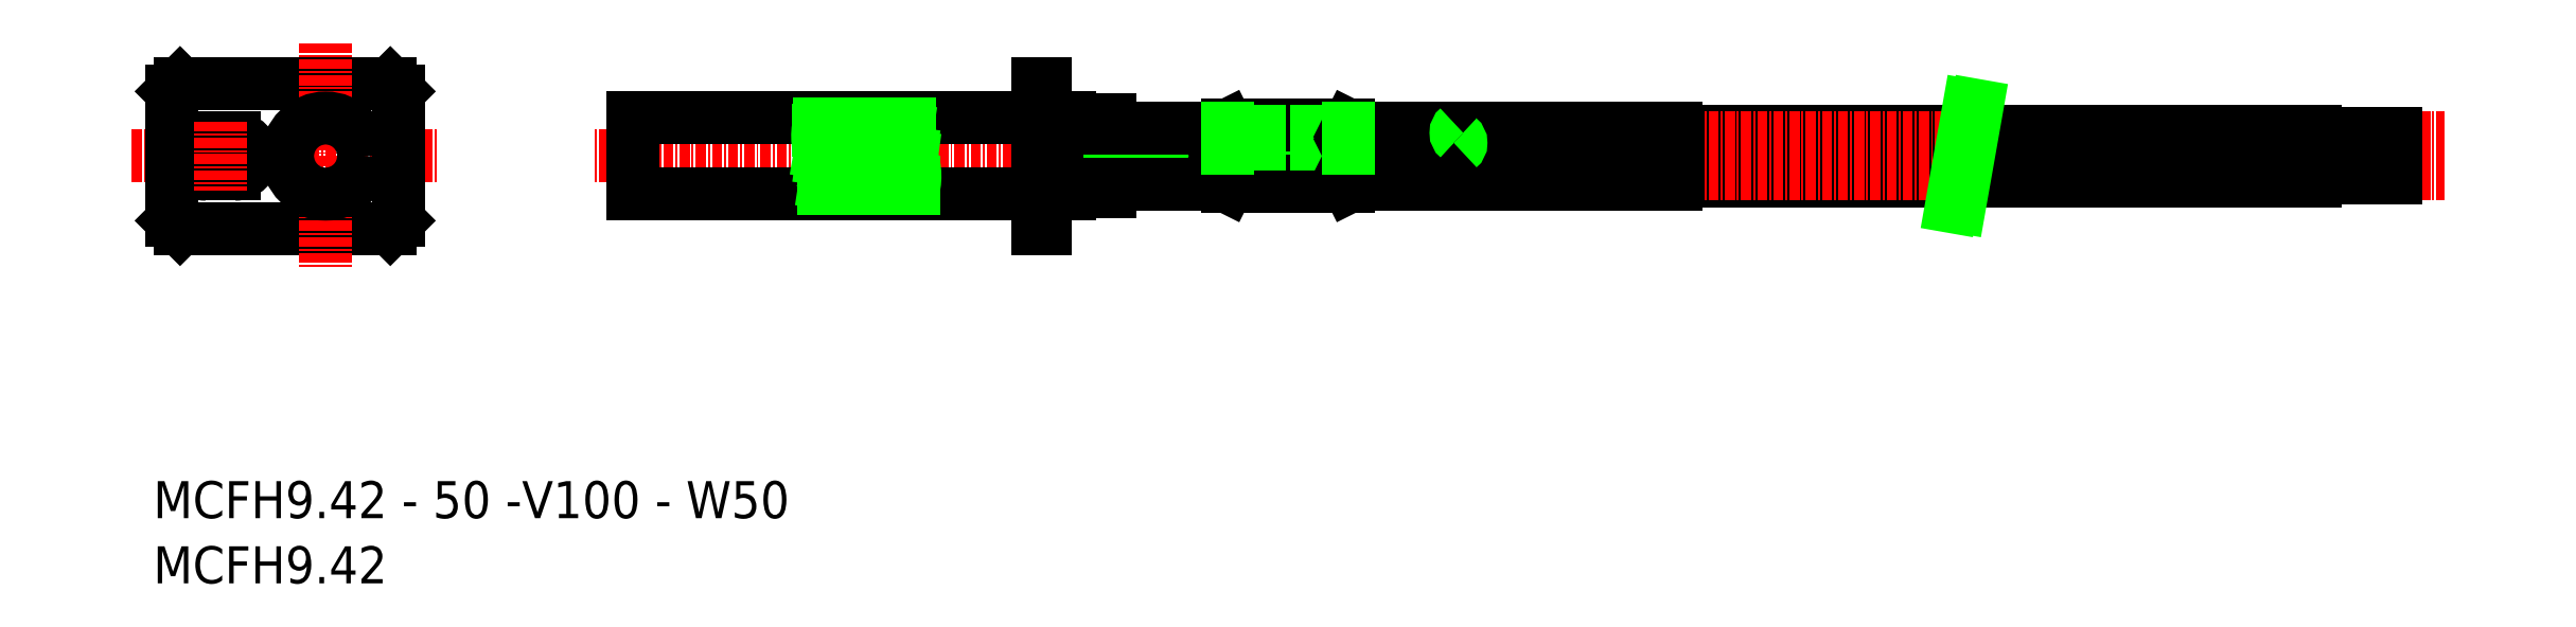
<metadata>
{"format":"dxf","ext":"dxf","renderer":"ezdxf+matplotlib","layout":"modelspace","background":"white","min_lineweight":24,"dpi":150}
</metadata>
<code>
0
SECTION
2
ENTITIES
0
LINE
8
0
10
188.3
20
51.44
30
0
11
223.2
21
51.44
31
0
0
LINE
8
0
10
188.3
20
49.84
30
0
11
222.9
21
49.84
31
0
0
LINE
8
0
10
188.3
20
55.94
30
0
11
224
21
55.94
31
0
0
LINE
8
0
10
188.3
20
54.34
30
0
11
223.7
21
54.34
31
0
0
LINE
8
CENTER
10
118.3
20
50.64
30
0
11
283.3
21
50.64
31
0
0
LINE
8
CENTER
10
118.3
20
55.14
30
0
11
283.3
21
55.14
31
0
0
TEXT
8
0
10
0
20
8.066
30
0
40
4.583
1
MCFH9.42 - 50 -V100 - W50
0
LINE
8
0
10
29.31
20
61.89
30
0
11
3.315
21
61.89
31
0
0
LINE
8
0
10
3.315
20
43.89
30
0
11
29.31
21
43.89
31
0
0
LINE
8
CENTER
10
-2.685
20
52.89
30
0
11
35.31
21
52.89
31
0
0
LINE
8
0
10
2.315
20
60.89
30
0
11
2.315
21
44.89
31
0
0
LINE
8
0
10
2.315
20
44.89
30
0
11
3.315
21
43.89
31
0
0
LINE
8
0
10
6.565
20
50.64
30
0
11
10.06
21
50.64
31
0
0
LINE
8
0
10
6.565
20
55.14
30
0
11
10.06
21
55.14
31
0
0
ARC
8
0
10
6.565
20
52.89
30
0
40
2.25
50
90
51
270
0
ARC
8
0
10
10.06
20
52.89
30
0
40
2.25
50
270
51
90
0
LINE
8
CENTER
10
8.315
20
57.14
30
0
11
8.315
21
48.64
31
0
0
LINE
8
0
10
3.315
20
61.89
30
0
11
2.315
21
60.89
31
0
0
TEXT
8
0
10
0
20
0
30
0
40
4.583
1
MCFH9.42
0
LINE
8
0
10
30.31
20
60.89
30
0
11
30.31
21
44.89
31
0
0
LINE
8
CENTER
10
21.31
20
66.89
30
0
11
21.31
21
38.89
31
0
0
LINE
8
0
10
29.31
20
43.89
30
0
11
30.31
21
44.89
31
0
0
LINE
8
0
10
30.31
20
60.89
30
0
11
29.31
21
61.89
31
0
0
LINE
8
0
10
113.3
20
57.35
30
0
11
118.3
21
57.35
31
0
0
LINE
8
0
10
113.3
20
48.43
30
0
11
118.3
21
48.43
31
0
0
LINE
8
CENTER
10
124.3
20
52.89
30
0
11
54.33
21
52.89
31
0
0
LINE
8
0
10
59.33
20
57.6
30
0
11
109.3
21
57.6
31
0
0
LINE
8
0
10
59.33
20
48.18
30
0
11
109.3
21
48.18
31
0
0
LINE
8
0
10
59.33
20
57.6
30
0
11
59.33
21
48.18
31
0
0
POINT
8
0
10
59.33
20
56.64
30
0
0
ARC
8
0
10
89.15
20
55.34
30
0
40
6.994
50
161.6
51
200.5
0
ARC
8
0
10
100.3
20
55.34
30
0
40
6.994
50
161.6
51
200.5
0
LINE
8
0
10
88.75
20
56.1
30
0
11
89.64
21
56.1
31
0
0
LINE
8
0
10
82.35
20
56.84
30
0
11
93.49
21
56.84
31
0
0
LINE
8
0
10
89.77
20
49.63
30
0
11
88.88
21
49.63
31
0
0
LINE
8
0
10
88.65
20
49.56
30
0
11
89.66
21
56.21
31
0
0
LINE
8
0
10
88.86
20
49.52
30
0
11
89.87
21
56.18
31
0
0
LINE
8
0
10
82.87
20
48.93
30
0
11
94
21
48.93
31
0
0
LINE
8
0
10
84.3
20
56.1
30
0
11
85.19
21
56.1
31
0
0
LINE
8
0
10
85.33
20
49.63
30
0
11
84.44
21
49.63
31
0
0
LINE
8
0
10
84.2
20
49.56
30
0
11
85.21
21
56.21
31
0
0
LINE
8
0
10
84.42
20
49.52
30
0
11
85.43
21
56.18
31
0
0
LINE
8
0
10
82.23
20
56.1
30
0
11
82.97
21
56.1
31
0
0
ARC
8
0
10
83.1
20
56.21
30
0
40
0.1111
50
340
51
180
0
LINE
8
0
10
83.19
20
56.1
30
0
11
84.08
21
56.1
31
0
0
ARC
8
0
10
84.21
20
56.21
30
0
40
0.1111
50
340
51
180
0
ARC
8
0
10
84.31
20
49.52
30
0
40
0.1111
50
160
51
360
0
ARC
8
0
10
83.19
20
49.52
30
0
40
0.1111
50
160
51
360
0
LINE
8
0
10
83.1
20
49.63
30
0
11
82.98
21
49.63
31
0
0
LINE
8
0
10
84.21
20
49.63
30
0
11
83.33
21
49.63
31
0
0
ARC
8
0
10
75.93
20
50.41
30
0
40
7.117
50
341.8
51
20.36
0
LINE
8
0
10
82.49
20
53.29
30
0
11
82.99
21
56.21
31
0
0
LINE
8
0
10
82.71
20
52.52
30
0
11
83.21
21
56.18
31
0
0
LINE
8
0
10
83.31
20
49.52
30
0
11
84.32
21
56.18
31
0
0
LINE
8
0
10
83.09
20
49.56
30
0
11
84.1
21
56.21
31
0
0
LINE
8
0
10
86.53
20
56.1
30
0
11
87.42
21
56.1
31
0
0
ARC
8
0
10
86.44
20
56.21
30
0
40
0.1111
50
340
51
180
0
ARC
8
0
10
87.55
20
56.21
30
0
40
0.1111
50
340
51
180
0
LINE
8
0
10
87.64
20
56.1
30
0
11
88.53
21
56.1
31
0
0
ARC
8
0
10
88.66
20
56.21
30
0
40
0.1111
50
340
51
180
0
ARC
8
0
10
85.32
20
56.21
30
0
40
0.1111
50
340
51
180
0
LINE
8
0
10
85.42
20
56.1
30
0
11
86.31
21
56.1
31
0
0
LINE
8
0
10
88.66
20
49.63
30
0
11
87.77
21
49.63
31
0
0
ARC
8
0
10
88.75
20
49.52
30
0
40
0.1111
50
160
51
360
0
LINE
8
0
10
87.55
20
49.63
30
0
11
86.66
21
49.63
31
0
0
ARC
8
0
10
86.53
20
49.52
30
0
40
0.1111
50
160
51
360
0
ARC
8
0
10
87.64
20
49.52
30
0
40
0.1111
50
160
51
360
0
ARC
8
0
10
85.42
20
49.52
30
0
40
0.1111
50
160
51
360
0
LINE
8
0
10
86.44
20
49.63
30
0
11
85.55
21
49.63
31
0
0
LINE
8
0
10
85.31
20
49.56
30
0
11
86.32
21
56.21
31
0
0
LINE
8
0
10
85.53
20
49.52
30
0
11
86.54
21
56.18
31
0
0
LINE
8
0
10
86.42
20
49.56
30
0
11
87.44
21
56.21
31
0
0
LINE
8
0
10
86.64
20
49.52
30
0
11
87.65
21
56.18
31
0
0
LINE
8
0
10
87.54
20
49.56
30
0
11
88.55
21
56.21
31
0
0
LINE
8
0
10
87.75
20
49.52
30
0
11
88.76
21
56.18
31
0
0
LINE
8
0
10
94.11
20
49.63
30
0
11
93.33
21
49.63
31
0
0
LINE
8
0
10
93.31
20
49.52
30
0
11
93.76
21
52.82
31
0
0
LINE
8
0
10
90.97
20
56.1
30
0
11
91.86
21
56.1
31
0
0
ARC
8
0
10
91.99
20
56.21
30
0
40
0.1111
50
340
51
180
0
LINE
8
0
10
92.09
20
56.1
30
0
11
92.97
21
56.1
31
0
0
LINE
8
0
10
93.2
20
56.1
30
0
11
93.37
21
56.1
31
0
0
ARC
8
0
10
93.11
20
56.21
30
0
40
0.1111
50
340
51
180
0
ARC
8
0
10
90.88
20
56.21
30
0
40
0.1111
50
340
51
180
0
ARC
8
0
10
89.77
20
56.21
30
0
40
0.1111
50
340
51
180
0
LINE
8
0
10
89.86
20
56.1
30
0
11
90.75
21
56.1
31
0
0
ARC
8
0
10
92.09
20
49.52
30
0
40
0.1111
50
160
51
360
0
LINE
8
0
10
93.11
20
49.63
30
0
11
92.22
21
49.63
31
0
0
ARC
8
0
10
93.2
20
49.52
30
0
40
0.1111
50
160
51
360
0
LINE
8
0
10
90.88
20
49.63
30
0
11
89.99
21
49.63
31
0
0
ARC
8
0
10
90.98
20
49.52
30
0
40
0.1111
50
160
51
360
0
LINE
8
0
10
91.99
20
49.63
30
0
11
91.11
21
49.63
31
0
0
LINE
8
0
10
93.09
20
49.56
30
0
11
93.63
21
53.27
31
0
0
ARC
8
0
10
89.86
20
49.52
30
0
40
0.1111
50
160
51
360
0
LINE
8
0
10
89.98
20
49.52
30
0
11
90.99
21
56.18
31
0
0
LINE
8
0
10
89.76
20
49.56
30
0
11
90.77
21
56.21
31
0
0
LINE
8
0
10
91.09
20
49.52
30
0
11
92.1
21
56.18
31
0
0
LINE
8
0
10
90.87
20
49.56
30
0
11
91.88
21
56.21
31
0
0
LINE
8
0
10
91.98
20
49.56
30
0
11
92.99
21
56.21
31
0
0
LINE
8
0
10
92.2
20
49.52
30
0
11
93.21
21
56.18
31
0
0
ARC
8
0
10
87.07
20
50.41
30
0
40
7.117
50
341.8
51
20.36
0
LINE
8
0
10
113.3
20
48.18
30
0
11
113.3
21
57.6
31
0
0
LINE
8
0
10
110.3
20
43.89
30
0
11
110.3
21
61.89
31
0
0
LINE
8
0
10
109.3
20
43.89
30
0
11
109.3
21
61.89
31
0
0
LINE
8
0
10
110.3
20
48.18
30
0
11
113.3
21
48.18
31
0
0
LINE
8
0
10
110.3
20
44.89
30
0
11
109.3
21
44.89
31
0
0
LINE
8
0
10
110.3
20
43.89
30
0
11
109.3
21
43.89
31
0
0
LINE
8
0
10
110.3
20
57.6
30
0
11
113.3
21
57.6
31
0
0
LINE
8
0
10
110.3
20
61.89
30
0
11
109.3
21
61.89
31
0
0
LINE
8
0
10
110.3
20
60.89
30
0
11
109.3
21
60.89
31
0
0
LINE
8
0
10
161.7
20
54.34
30
0
11
147.8
21
54.34
31
0
0
LINE
8
0
10
161.1
20
55.94
30
0
11
147.8
21
55.94
31
0
0
LINE
8
0
10
148.4
20
53.89
30
0
11
188.3
21
53.89
31
0
0
LINE
8
0
10
148.4
20
56.39
30
0
11
188.3
21
56.39
31
0
0
LINE
8
0
10
148.4
20
51.89
30
0
11
188.3
21
51.89
31
0
0
LINE
8
0
10
148.4
20
49.39
30
0
11
188.3
21
49.39
31
0
0
LINE
8
0
10
136.8
20
55.89
30
0
11
134.8
21
55.89
31
0
0
LINE
8
0
10
134.8
20
54.39
30
0
11
136.8
21
54.39
31
0
0
LINE
8
0
10
147.8
20
53.89
30
0
11
132.8
21
53.89
31
0
0
LINE
8
0
10
147.8
20
53.59
30
0
11
132.8
21
53.59
31
0
0
LINE
8
0
10
132.8
20
52.19
30
0
11
147.8
21
52.19
31
0
0
LINE
8
0
10
132.8
20
56.39
30
0
11
147.8
21
56.39
31
0
0
LINE
8
0
10
132.8
20
56.69
30
0
11
147.8
21
56.69
31
0
0
LINE
8
0
10
147.8
20
49.09
30
0
11
132.8
21
49.09
31
0
0
LINE
8
0
10
118.3
20
48.43
30
0
11
118.3
21
57.35
31
0
0
LINE
8
0
10
118.3
20
54.39
30
0
11
132.8
21
54.39
31
0
0
LINE
8
0
10
132.2
20
53.89
30
0
11
118.3
21
53.89
31
0
0
LINE
8
0
10
132.2
20
51.89
30
0
11
118.3
21
51.89
31
0
0
LINE
8
0
10
118.3
20
55.89
30
0
11
132.8
21
55.89
31
0
0
LINE
8
0
10
132.2
20
56.39
30
0
11
118.3
21
56.39
31
0
0
LINE
8
0
10
132.2
20
49.39
30
0
11
118.3
21
49.39
31
0
0
LINE
8
0
10
132.2
20
56.39
30
0
11
132.8
21
56.69
31
0
0
LINE
8
0
10
132.2
20
51.89
30
0
11
132.8
21
52.19
31
0
0
LINE
8
0
10
132.2
20
53.89
30
0
11
132.8
21
53.59
31
0
0
LINE
8
0
10
132.2
20
49.39
30
0
11
132.8
21
49.09
31
0
0
LINE
8
0
10
134.8
20
55.89
30
0
11
134.8
21
54.39
31
0
0
LINE
8
0
10
132.8
20
53.89
30
0
11
132.8
21
56.39
31
0
0
LINE
8
0
10
136.8
20
55.89
30
0
11
136.8
21
54.39
31
0
0
LINE
8
0
10
143.8
20
55.89
30
0
11
145.8
21
55.89
31
0
0
LINE
8
0
10
145.8
20
54.39
30
0
11
143.8
21
54.39
31
0
0
LINE
8
0
10
143.8
20
55.89
30
0
11
143.8
21
54.39
31
0
0
LINE
8
0
10
145.8
20
55.89
30
0
11
145.8
21
54.39
31
0
0
LINE
8
0
10
147.8
20
56.69
30
0
11
148.4
21
56.39
31
0
0
LINE
8
0
10
147.8
20
52.19
30
0
11
148.4
21
51.89
31
0
0
LINE
8
0
10
147.8
20
53.59
30
0
11
148.4
21
53.89
31
0
0
LINE
8
0
10
147.8
20
49.09
30
0
11
148.4
21
49.39
31
0
0
LINE
8
0
10
147.8
20
56.39
30
0
11
147.8
21
53.89
31
0
0
ARC
8
0
10
161.9
20
55.76
30
0
40
0.801
50
128.7
51
231.3
0
ARC
8
0
10
160.9
20
54.51
30
0
40
0.801
50
308.7
51
51.28
0
LINE
8
0
10
188.3
20
51.89
30
0
11
188.3
21
49.39
31
0
0
LINE
8
0
10
188.3
20
56.39
30
0
11
188.3
21
53.89
31
0
0
LINE
8
0
10
267.3
20
50.14
30
0
11
277.3
21
50.14
31
0
0
LINE
8
0
10
267.3
20
51.14
30
0
11
277.3
21
51.14
31
0
0
LINE
8
0
10
267.3
20
55.64
30
0
11
277.3
21
55.64
31
0
0
LINE
8
0
10
267.3
20
54.64
30
0
11
277.3
21
54.64
31
0
0
LINE
8
0
10
225
20
55.94
30
0
11
267.3
21
55.94
31
0
0
LINE
8
0
10
224.7
20
54.34
30
0
11
267.3
21
54.34
31
0
0
LINE
8
0
10
224.2
20
51.44
30
0
11
267.3
21
51.44
31
0
0
LINE
8
0
10
223.9
20
49.84
30
0
11
267.3
21
49.84
31
0
0
LINE
8
0
10
222.4
20
46.64
30
0
11
224.6
21
59.14
31
0
0
LINE
8
0
10
223.4
20
46.64
30
0
11
225.6
21
59.14
31
0
0
LINE
8
0
10
267.3
20
49.84
30
0
11
267.3
21
51.44
31
0
0
LINE
8
0
10
267.3
20
54.34
30
0
11
267.3
21
55.94
31
0
0
LINE
8
0
10
277.3
20
50.14
30
0
11
277.3
21
51.14
31
0
0
LINE
8
0
10
277.3
20
54.64
30
0
11
277.3
21
55.64
31
0
0
CIRCLE
8
0
10
21.31
20
52.89
30
0
40
4.71
0
ENDSEC
0
EOF

</code>
